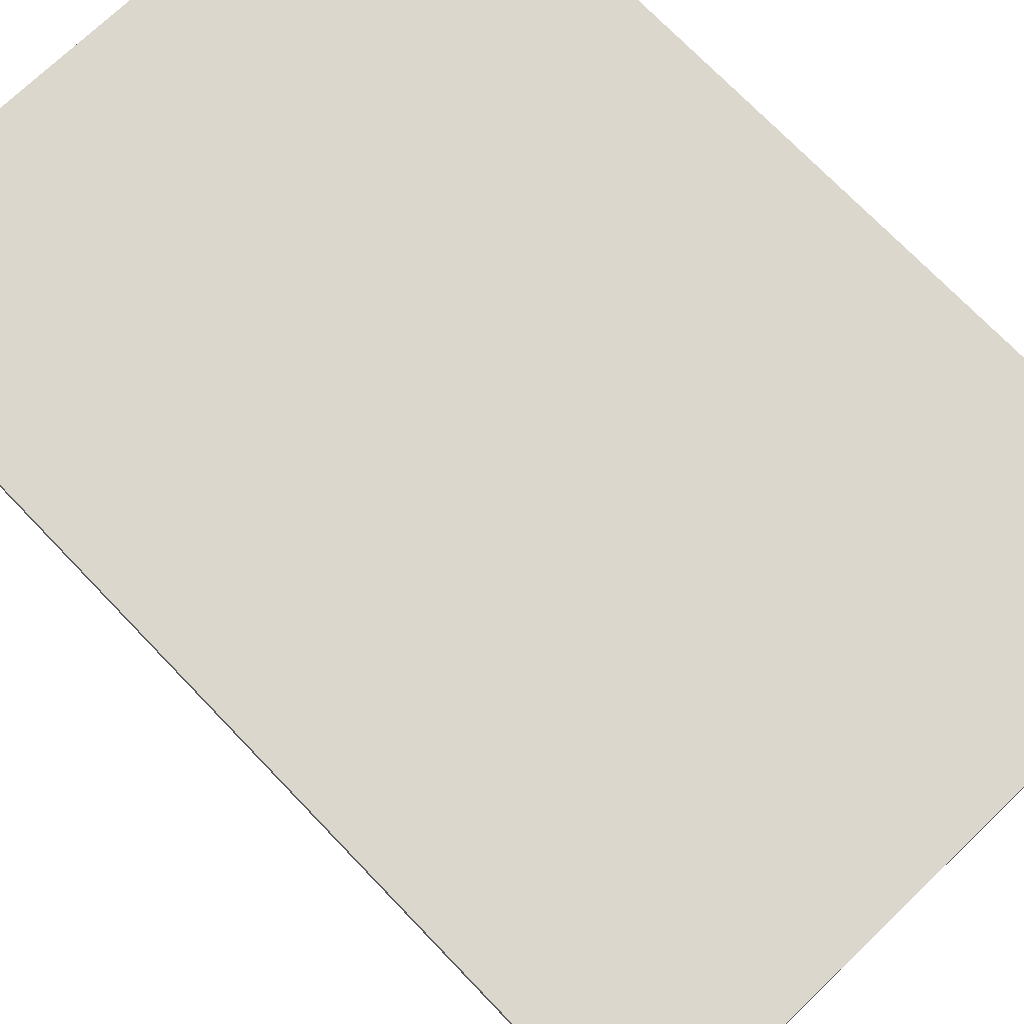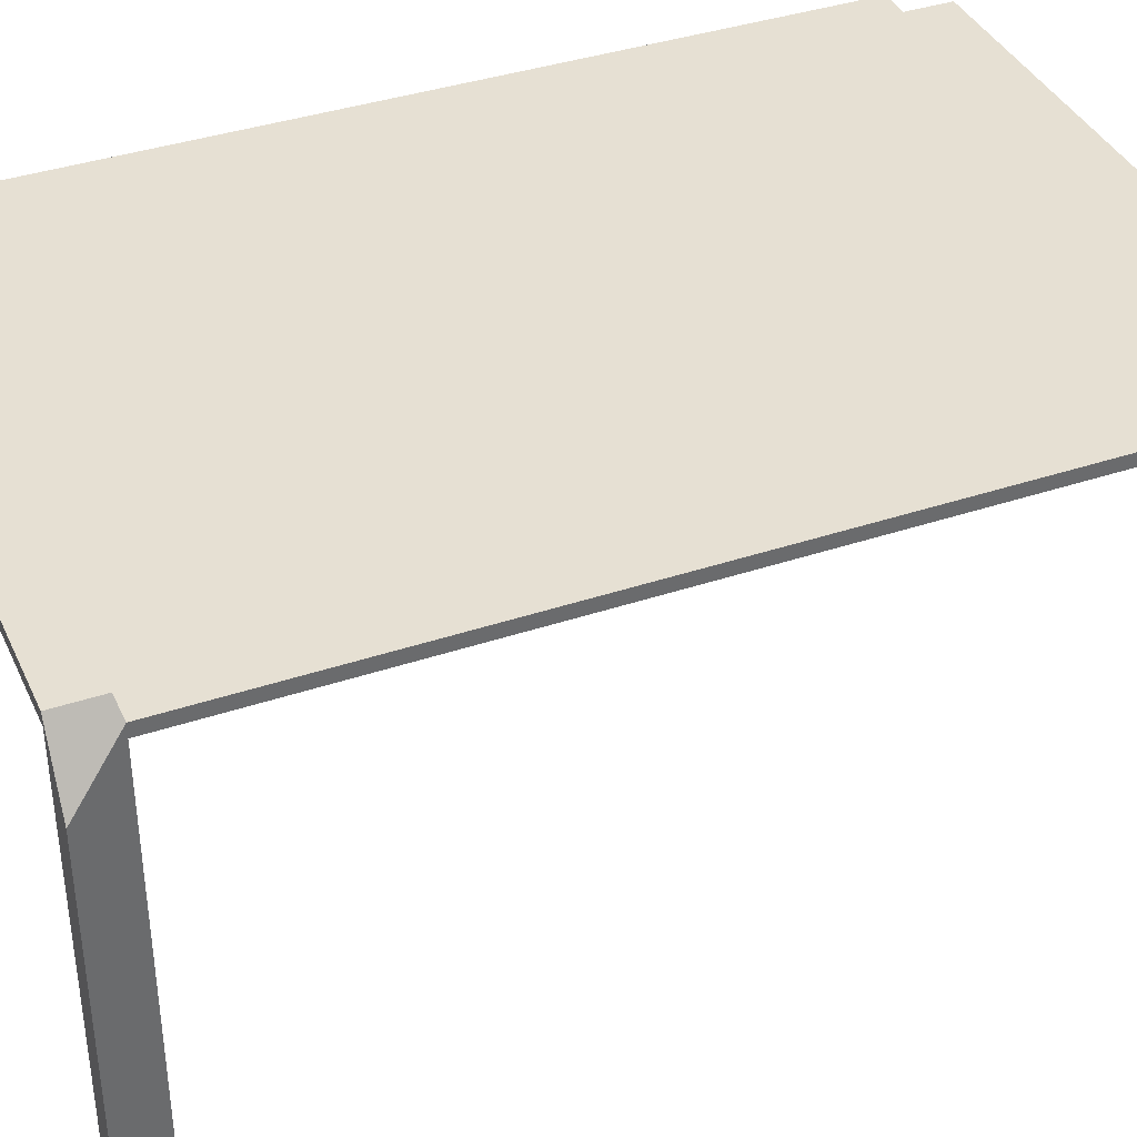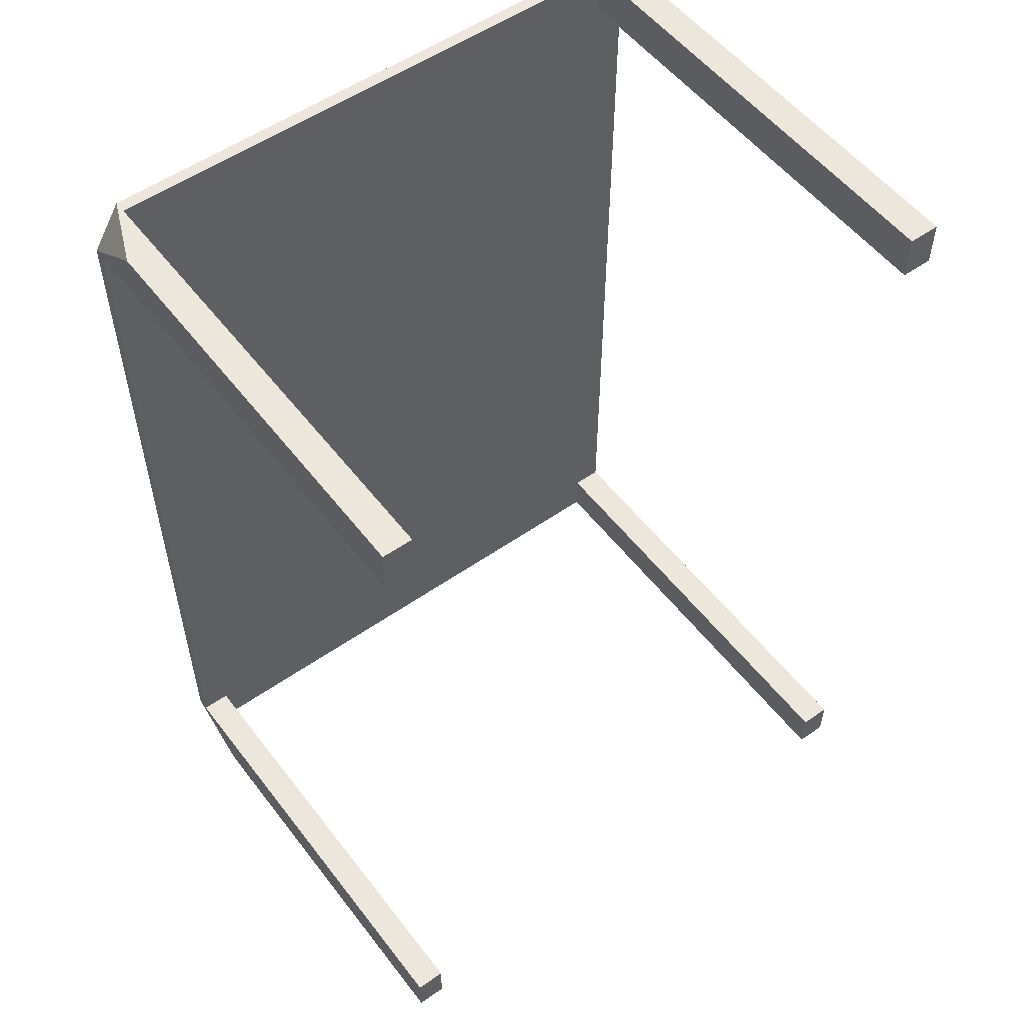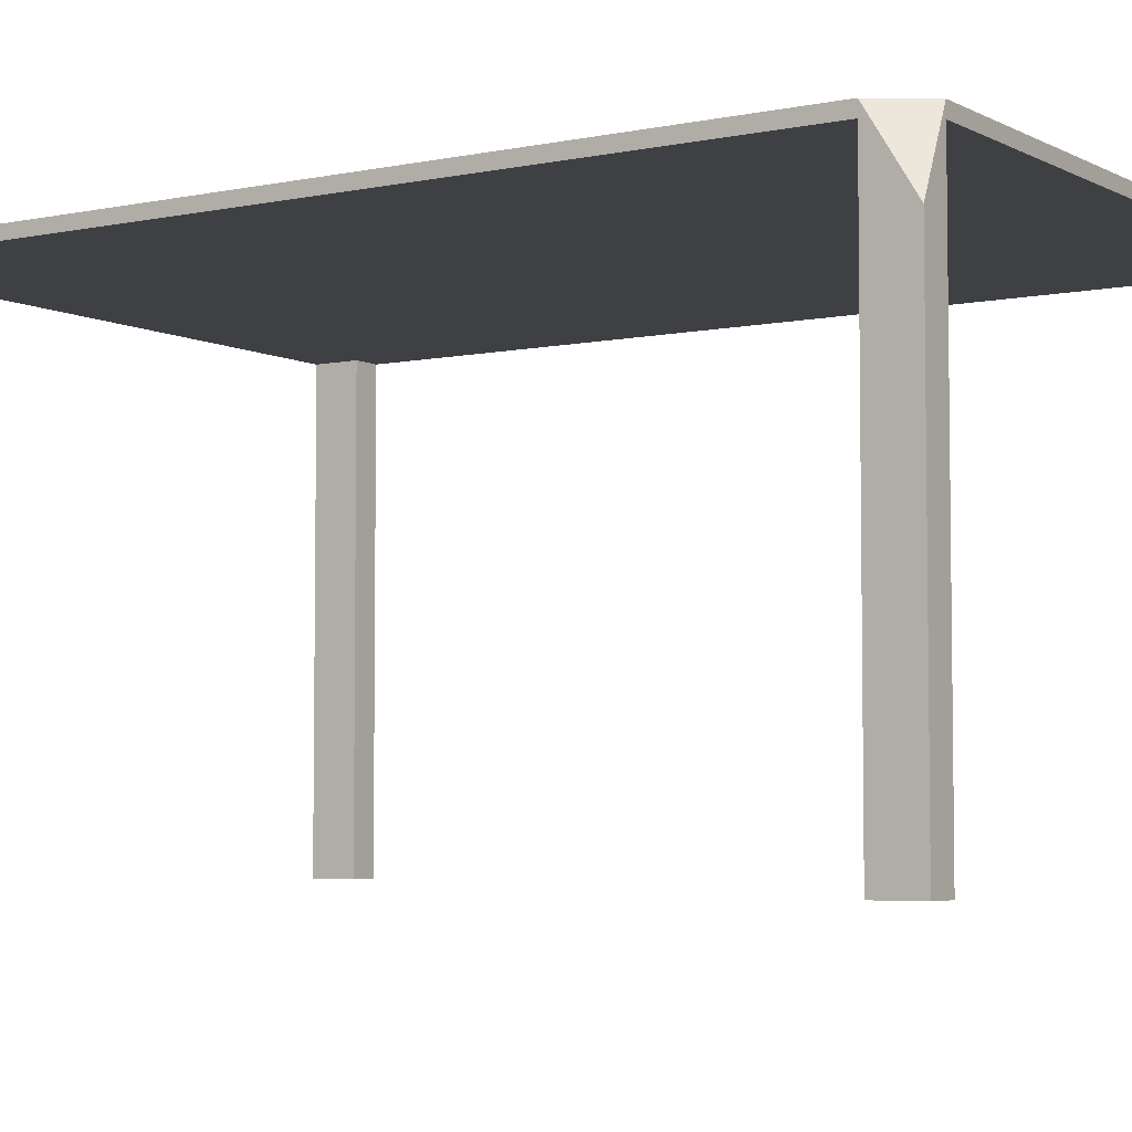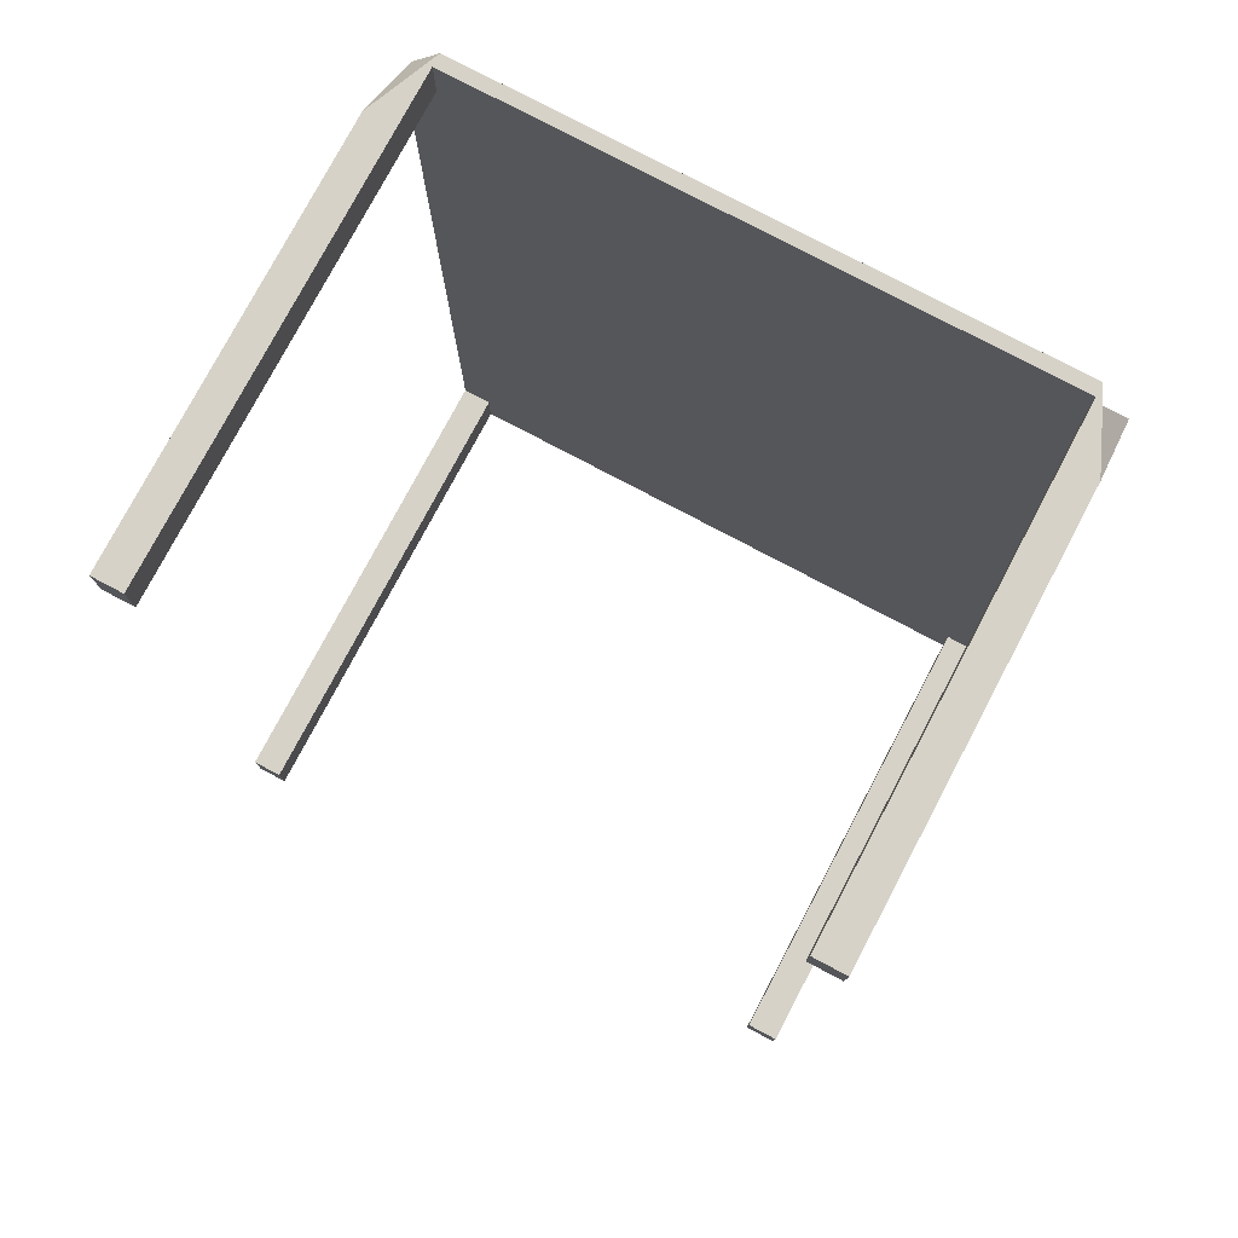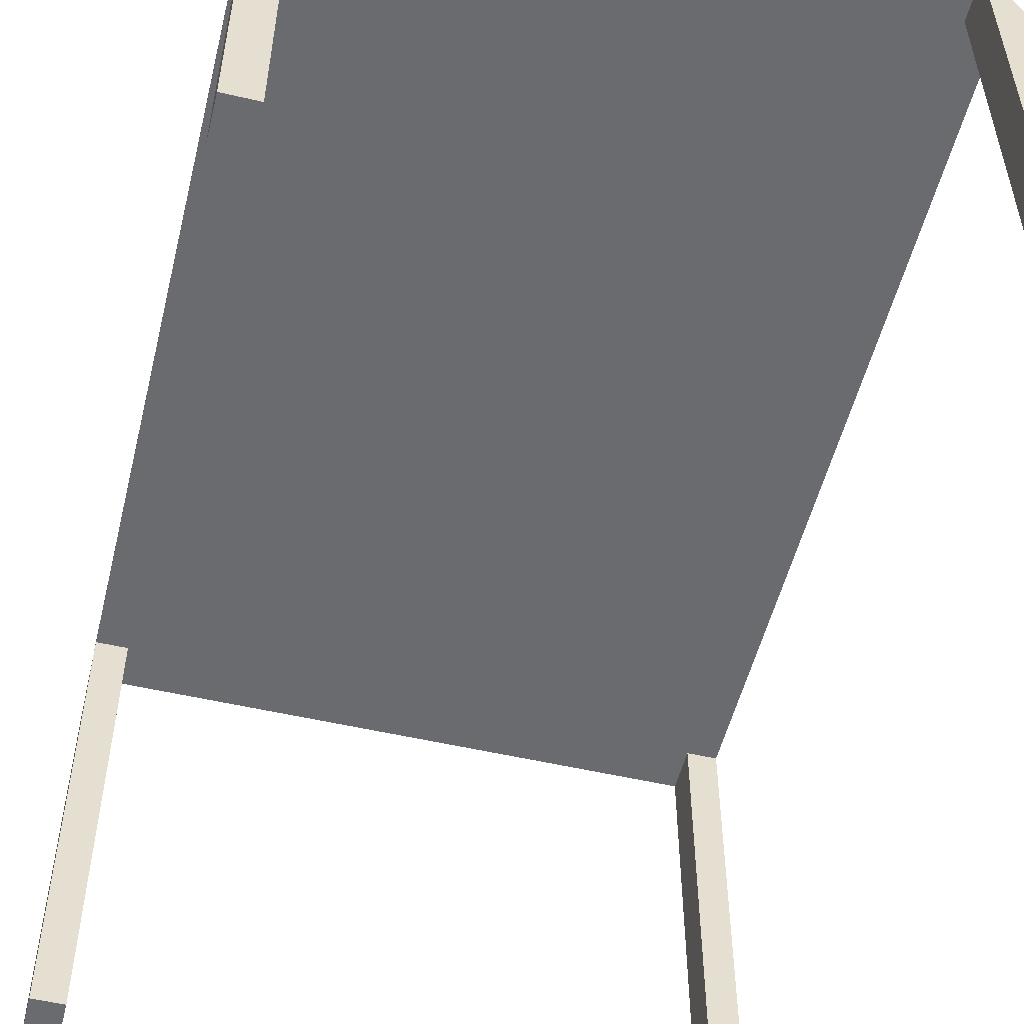
<metadata>
{"format":"obj","ext":"obj","renderer":"f3d","projection":"perspective","resolution":1024,"background":"white","views":[{"elev":72.8,"azim":136.2,"up":"+Y"},{"elev":38.4,"azim":-113.0,"up":"+Y"},{"elev":54.0,"azim":-36.7,"up":"+Z"},{"elev":-5.0,"azim":123.3,"up":"+Y"},{"elev":77.8,"azim":27.9,"up":"+Z"},{"elev":-53.4,"azim":166.1,"up":"+Y"}]}
</metadata>
<code>
o Cube_Cube.001
v -1 1.543 -1.331
v -1 1.32 -1.47
v -1 1.28 -1.47
v -1 1.503 -1.331
v 0.9 1.543 -1.47
v 1 1.32 -1.47
v 1 1.28 -1.47
v 0.9 1.503 -1.47
v 1 1.543 1.323
v 1 1.32 1.47
v 1 1.28 1.47
v 1 1.503 1.323
v -0.905 1.543 1.47
v -1 1.32 1.47
v -1 1.28 1.47
v -0.905 1.503 1.47
v -0.905 1.503 -1.331
v -1 0.001545 -1.331
v -0.905 0.001545 -1.331
v -0.905 1.543 -1.331
v -0.905 1.543 -1.47
v -0.905 1.503 -1.47
v 0.9 1.543 1.47
v 0.9 1.503 1.47
v 0.9 1.503 -1.331
v 1 1.543 -1.331
v 0.9 1.543 -1.331
v 0.9 1.503 1.323
v 1 0.001545 1.323
v 0.9 0.001545 1.323
v -1 1.543 1.323
v -1 1.503 1.323
v 1 1.503 -1.331
v 0.9 0.001545 1.47
v -0.905 1.543 1.323
v -0.905 1.503 1.323
v 0.9 1.543 1.323
v -0.905 0.001545 -1.47
v -1 0.001545 -1.47
v 0.9 0.001545 -1.331
v 0.9 0.001545 -1.47
v 1 0.001545 -1.47
v 1 0.001545 -1.331
v 1 0.001545 1.47
v -1 0.001545 1.47
v -1 0.001545 1.323
v -0.905 0.001545 1.323
v -0.905 0.001545 1.47
f 1 2 3 4
f 5 6 7 8
f 9 10 11 12
f 13 14 15 16
f 17 4 18 19
f 20 21 2 1
f 21 5 8 22
f 10 23 24 11
f 17 22 8 25
f 26 6 5 27
f 23 13 16 24
f 27 5 21 20
f 2 21 22 3
f 28 12 29 30
f 14 31 32 15
f 26 9 12 33
f 24 28 30 34
f 13 35 31 14
f 16 36 28 24
f 10 9 37 23
f 23 37 35 13
f 3 22 38 39
f 31 1 4 32
f 28 25 33 12
f 35 20 1 31
f 9 26 27 37
f 32 4 17 36
f 6 26 33 7
f 40 41 42 43
f 18 39 38 19
f 34 30 29 44
f 45 46 47 48
f 11 24 34 44
f 12 11 44 29
f 36 16 48 47
f 15 32 46 45
f 32 36 47 46
f 16 15 45 48
f 22 17 19 38
f 25 8 41 40
f 8 7 42 41
f 33 25 40 43
f 7 33 43 42
f 4 3 39 18
f 36 17 25 28
f 37 27 20 35

</code>
